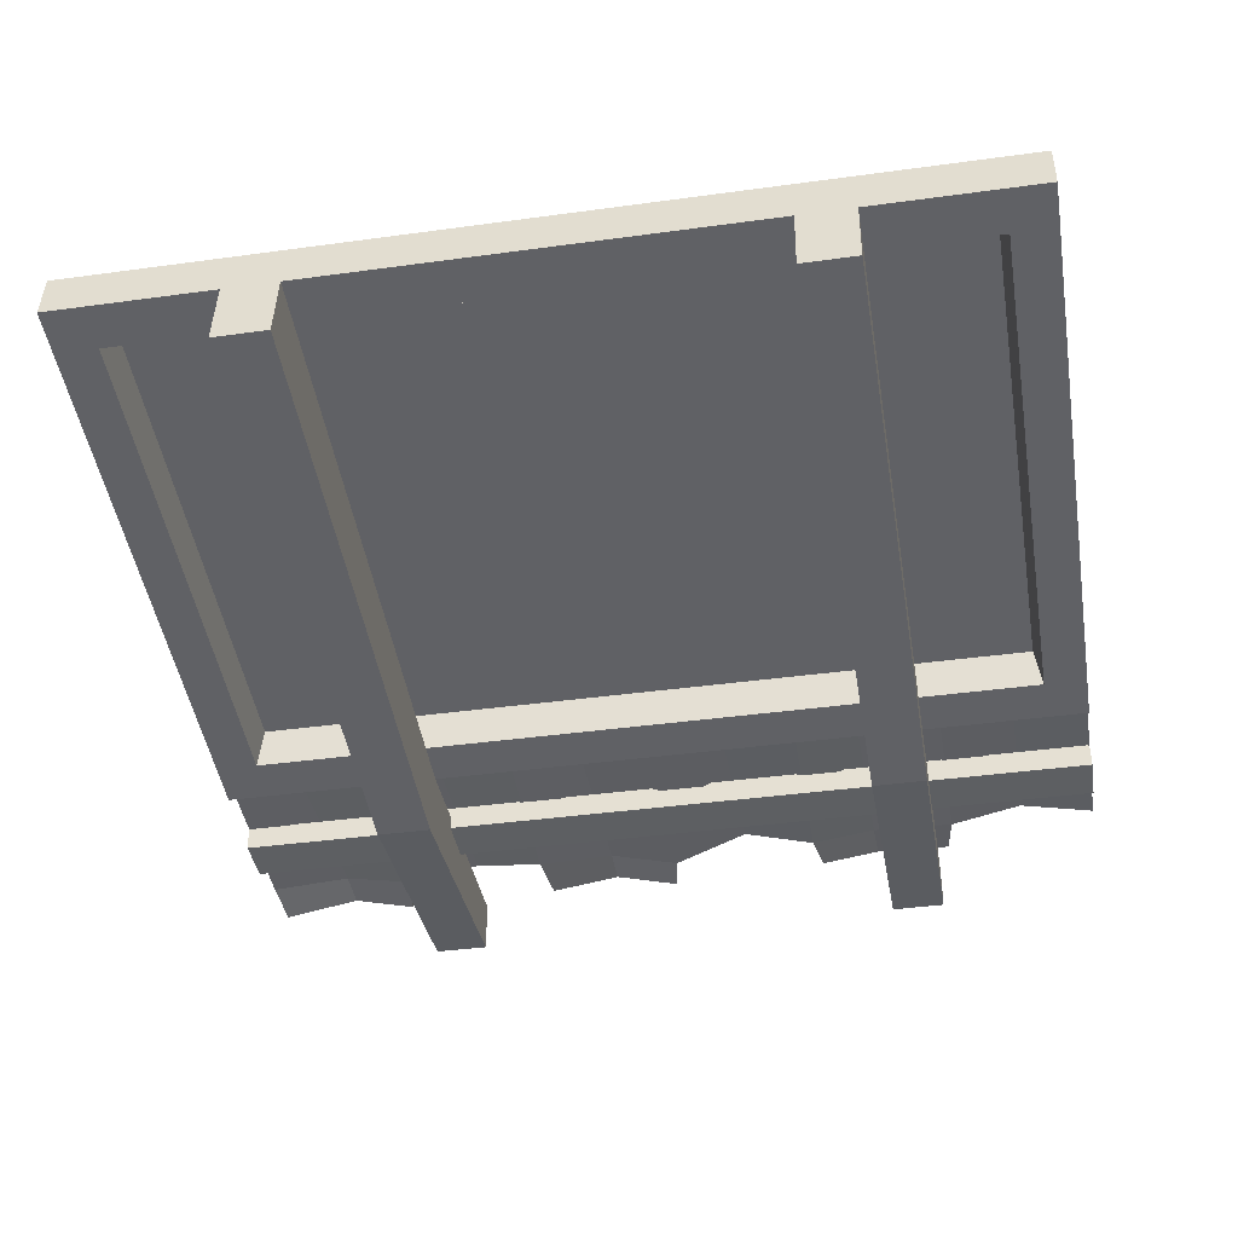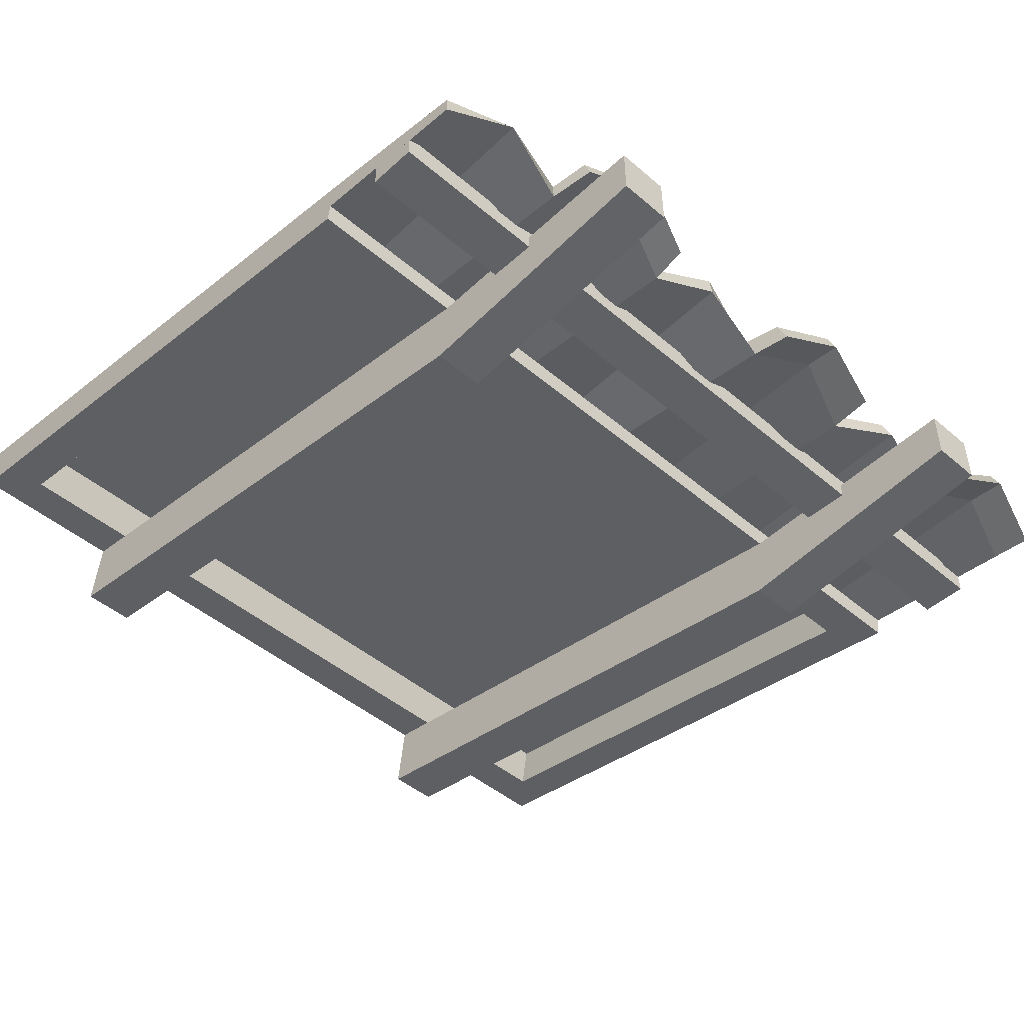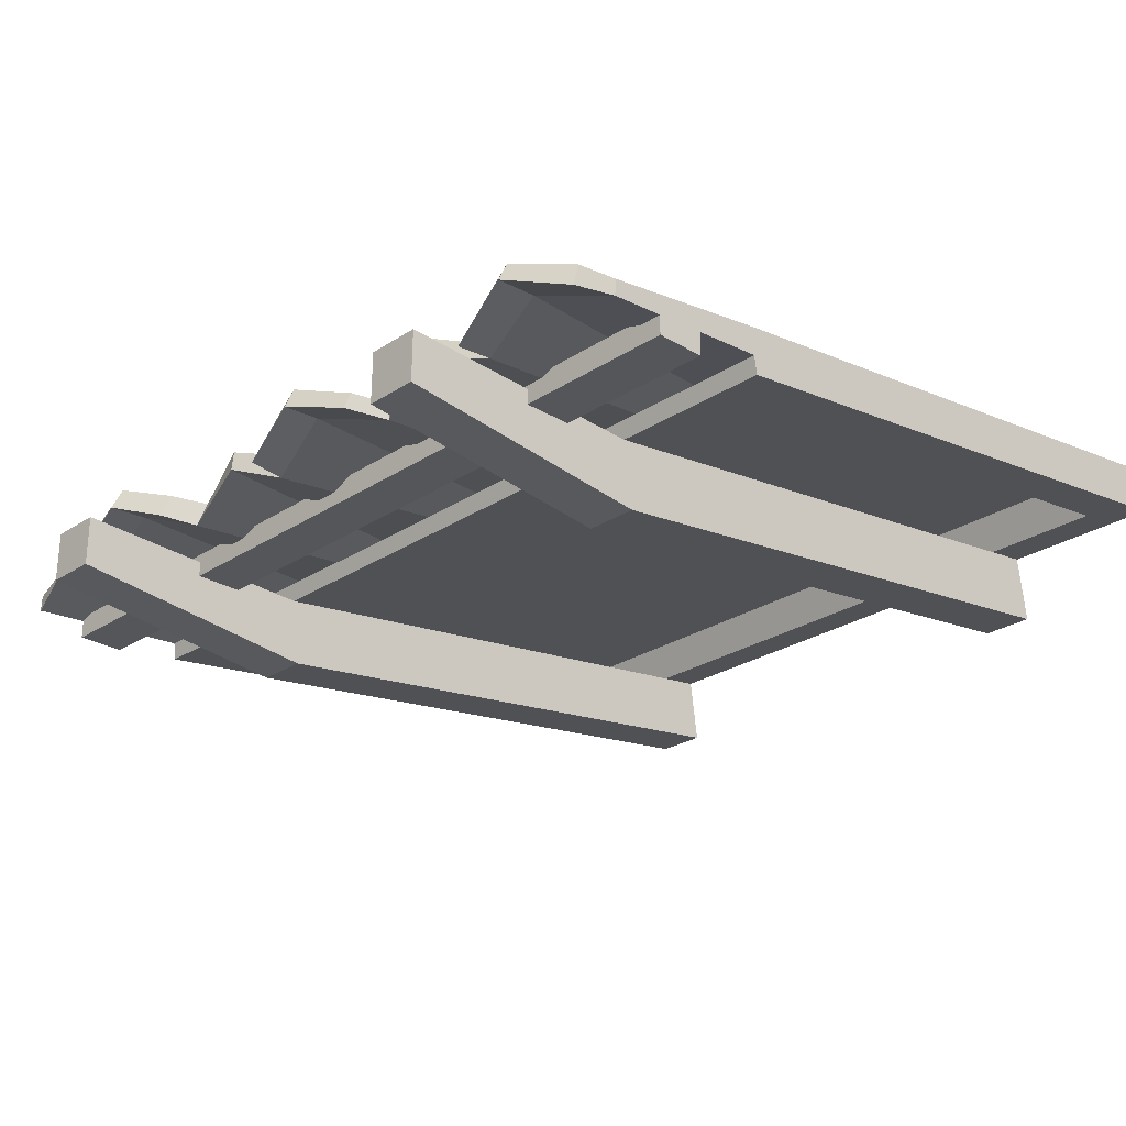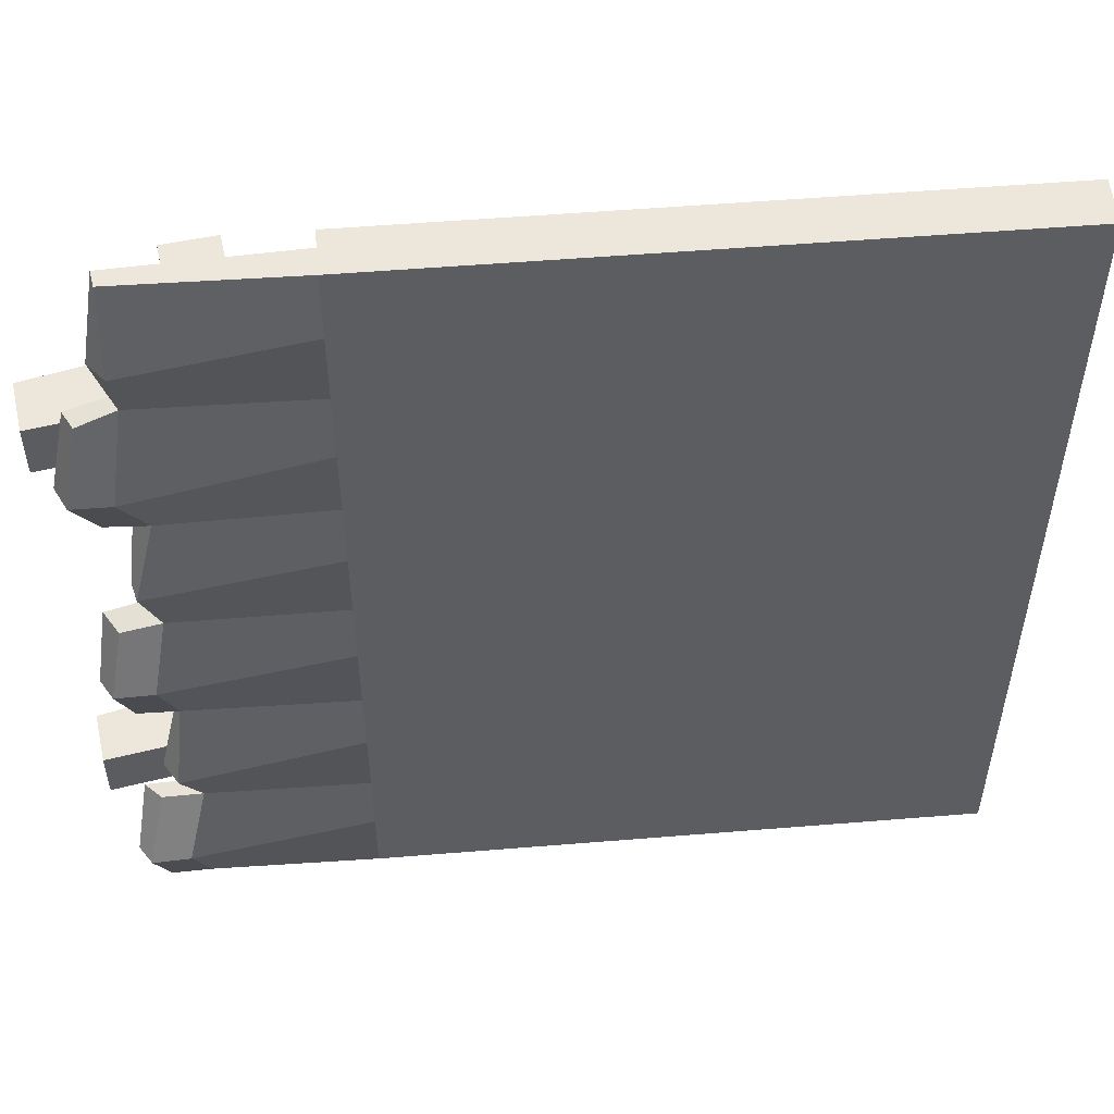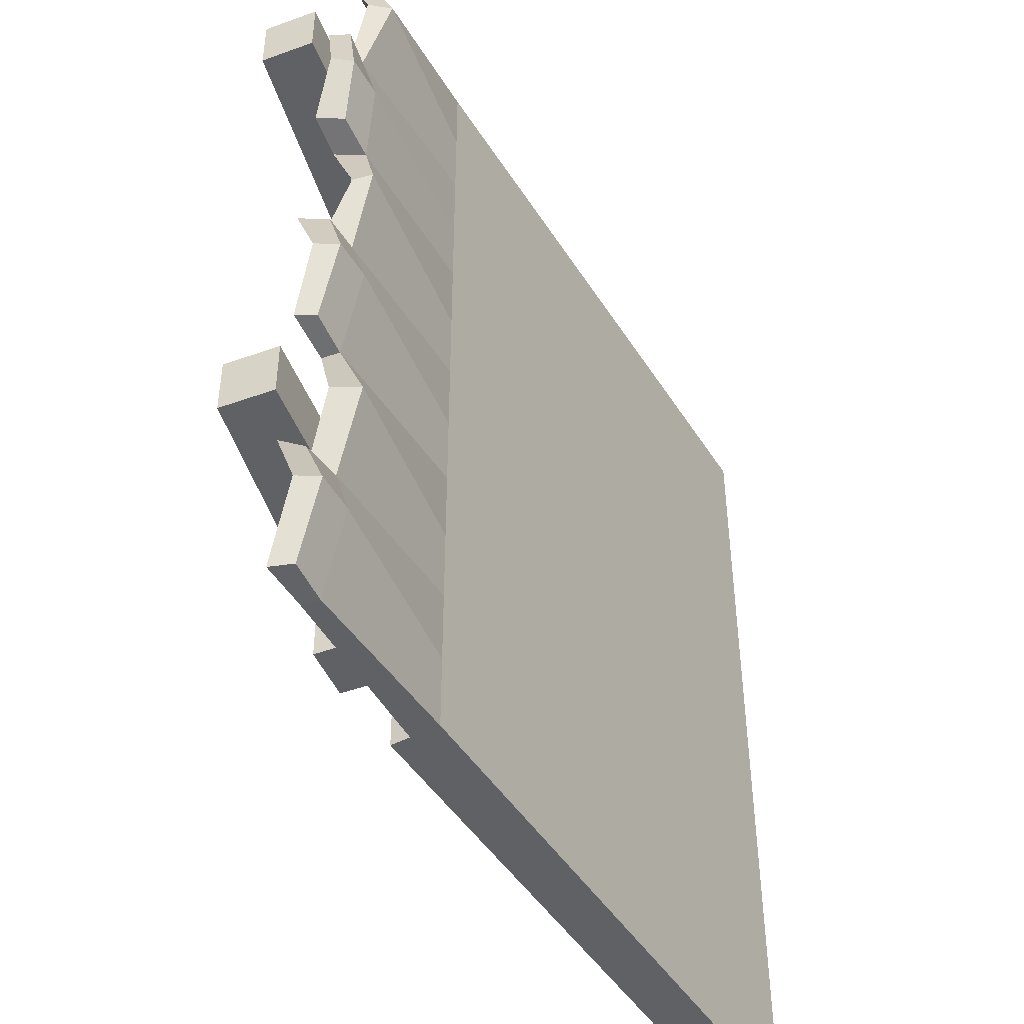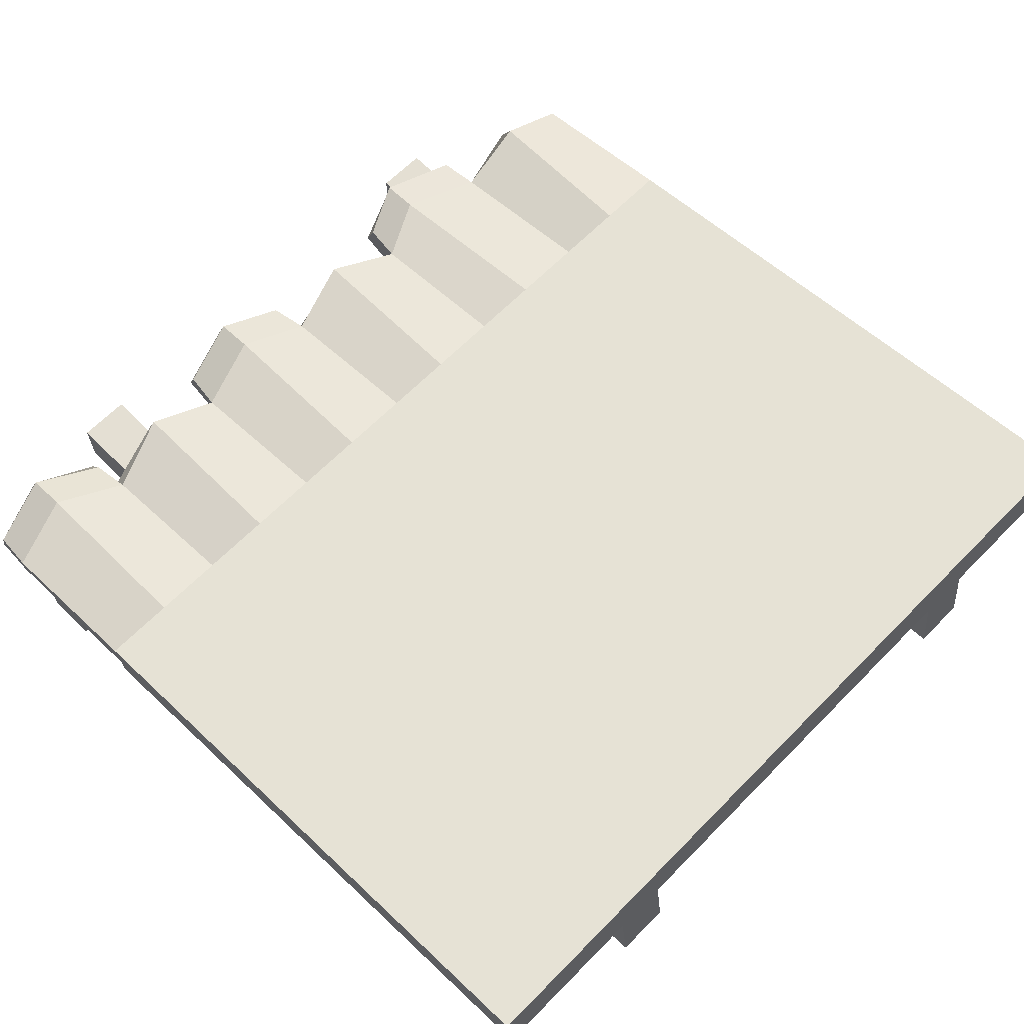
<metadata>
{"format":"obj","ext":"obj","renderer":"f3d","projection":"perspective","resolution":1024,"background":"white","views":[{"elev":-40.0,"azim":-80.4,"up":"+Y"},{"elev":-46.0,"azim":45.7,"up":"+Y"},{"elev":-25.5,"azim":136.3,"up":"+Y"},{"elev":53.4,"azim":167.5,"up":"+Z"},{"elev":-46.2,"azim":112.9,"up":"+Z"},{"elev":65.1,"azim":-135.5,"up":"+Y"}]}
</metadata>
<code>
v 195.2 -31.41 -250
v 195.2 -24.39 -250
v 209.2 -31.32 -250
v 209.2 -24.3 -250
v 209.2 -31.32 0
v 209.2 -24.3 0
v 195.2 -24.39 0
v 195.2 -31.41 0
v 175.3 -23.07 0
v 175.3 -23.07 -250
v 176.3 -15.01 0
v 176.3 -15.01 -20.83
v 176.3 -15.01 -41.67
v 176.3 -15.01 -63.02
v 176.3 -15.01 -83.34
v 176.3 -15.01 -104.2
v 176.3 -15.01 -125
v 176.3 -15.01 -145.8
v 176.3 -15.01 -166.7
v 176.3 -15.01 -187.5
v 176.3 -15.01 -208.3
v 176.3 -15.01 -229.2
v 176.3 -15.01 -250
v 224.4 -26.94 0
v 224.4 -26.94 -250
v 226.6 -27.23 -208.4
v 224.5 -27.03 -166.7
v 227.4 -29.32 -125
v 225.6 -28.04 -83.34
v 224.4 -26.94 -41.67
v 229.3 -19.1 -20.83
v 231.9 -21.04 -65.24
v 229.5 -19.58 -104.2
v 232 -21.05 -145.8
v 231.4 -20.42 -229.2
v 224.3 -22.14 0
v 225.4 -13.14 -20.83
v 224.3 -22.14 -41.67
v 224.3 -22.14 -250
v 229.1 -14.29 -229.2
v 224.3 -22.09 -166.6
v 228.2 -13.09 -187.5
v 223.8 -21.25 -125
v 229.1 -14.27 -145.8
v 222 -20.12 -83.36
v 228.9 -13.92 -104.2
v 229.4 -14.65 -66.94
v 222.3 -21.74 -208.4
v 231.4 -20.42 -187.7
v 175.3 -23.07 -20.83
v 175.3 -23.07 -208.4
v 175.3 -23.07 -229.2
v 175.3 -23.07 -125
v 175.3 -23.07 -145.8
v 175.3 -23.07 -83.34
v 175.3 -23.07 -104.2
v 175.3 -23.07 -41.67
v 175.3 -23.07 -65.24
v 175.3 -23.07 -166.7
v 175.3 -23.07 -187.7
v 238.1 -28.91 -209.3
v 243 -21.07 -229.2
v 240.1 -15.23 -229.2
v 233.9 -23.68 -209.3
v 237.1 -29 -249
v 235.5 -22.7 -249
v 238.6 -29.28 -126.8
v 242.7 -21.7 -145.8
v 240.1 -15.5 -145.8
v 235.3 -21.89 -126.8
v 238 -27.91 -164.9
v 235.7 -22.65 -164.9
v 237.2 -26.02 -43.51
v 242.6 -21.65 -65
v 240.3 -15.83 -66.55
v 235.2 -20.51 -43.51
v 236.8 -28.04 -81.5
v 233.6 -20.82 -81.52
v 247.4 -39.92 -46.78
v 247.3 -25.14 -46.78
v 172 -48.2 -46.78
v 174.6 -28.46 -46.78
v 172 -48.2 -62.08
v 174.6 -28.46 -62.08
v 247.4 -39.92 -62.08
v 247.3 -25.14 -62.08
v 247.4 -39.92 -187.9
v 247.3 -25.14 -187.9
v 172 -48.2 -187.9
v 174.6 -28.46 -187.9
v 172 -48.2 -203.2
v 174.6 -28.46 -203.2
v 247.4 -39.92 -203.2
v 247.3 -25.14 -203.2
v 0 0 -250
v 175.3 -23.07 -250
v 0 0 0
v 175.3 -23.07 0
v 16.2 3.302 -13.79
v 160.5 -15.69 -13.79
v 160.5 -15.69 -236.2
v 16.2 3.302 -236.2
v -0.7095 -5.384 0
v 174.6 -28.46 0
v 161.8 -26.77 -11.91
v 12.08 -7.068 -11.91
v 174.6 -28.46 -250
v 161.8 -26.77 -238.1
v -0.7095 -5.384 -250
v 12.08 -7.068 -238.1
v 172 -48.2 -203.2
v 174.6 -28.46 -203.2
v -3.308 -25.12 -203.2
v -0.7089 -5.385 -203.2
v -3.308 -25.12 -187.9
v -0.7089 -5.385 -187.9
v 172 -48.2 -187.9
v 174.6 -28.46 -187.9
v 172 -48.2 -62.08
v 174.6 -28.46 -62.08
v -3.308 -25.12 -62.08
v -0.7089 -5.385 -62.08
v -3.308 -25.12 -46.78
v -0.7089 -5.385 -46.78
v 172 -48.2 -46.78
v 174.6 -28.46 -46.78
v 1.062 8.067 -250
v 176.3 -15.01 -250
v 1.062 8.067 0
v 176.3 -15.01 0
f 5 6 7 8
f 3 4 6 5
f 4 2 7 6
f 2 1 8 7
f 1 3 5 8
f 2 4 3 1
f 11 9 24 36
f 31 30 38 37
f 10 23 39 25
f 61 62 63 64
f 40 22 21 48
f 27 49 42 41
f 20 19 41 42
f 67 68 69 70
f 18 17 43 44
f 29 33 46 45
f 73 74 75 76
f 24 31 37 36
f 37 12 11 36
f 74 77 78 75
f 33 28 43 46
f 43 17 16 46
f 68 71 72 69
f 41 19 18 44
f 42 49 26 48
f 21 20 42 48
f 62 65 66 63
f 39 23 22 40
f 13 12 37 38
f 14 13 38 47
f 45 15 14 47
f 16 15 45 46
f 31 24 9 50
f 35 26 51 52
f 34 28 53 54
f 33 29 55 56
f 32 30 57 58
f 30 31 50 57
f 29 32 58 55
f 28 33 56 53
f 27 34 54 59
f 25 35 52 10
f 49 27 59 60
f 26 49 60 51
f 26 35 62 61
f 40 48 64 63
f 48 26 61 64
f 35 25 65 62
f 25 39 66 65
f 39 40 63 66
f 28 34 68 67
f 44 43 70 69
f 43 28 67 70
f 34 27 71 68
f 27 41 72 71
f 41 44 69 72
f 30 32 74 73
f 47 38 76 75
f 38 30 73 76
f 32 29 77 74
f 29 45 78 77
f 45 47 75 78
f 79 80 82 81
f 85 86 80 79
f 80 86 84 82
f 92 94 93 91
f 93 94 88 87
f 88 94 92 90
f 86 85 83 84
f 81 83 85 79
f 93 87 89 91
f 90 89 87 88
f 105 104 103 106
f 104 105 108 107
f 107 108 110 109
f 109 110 106 103
f 100 105 106 99
f 101 108 105 100
f 98 104 107 96
f 108 101 102 110
f 95 109 103 97
f 102 99 106 110
f 111 113 114 112
f 113 115 116 114
f 112 114 116 118
f 121 123 124 122
f 124 123 125 126
f 120 122 124 126
f 118 116 115 117
f 113 111 117 115
f 125 123 121 119
f 122 120 119 121
f 97 129 127 95
f 95 127 128 96
f 127 129 130 128
f 129 97 98 130
f 97 103 104 98
f 99 102 101 100
f 96 107 109 95

</code>
